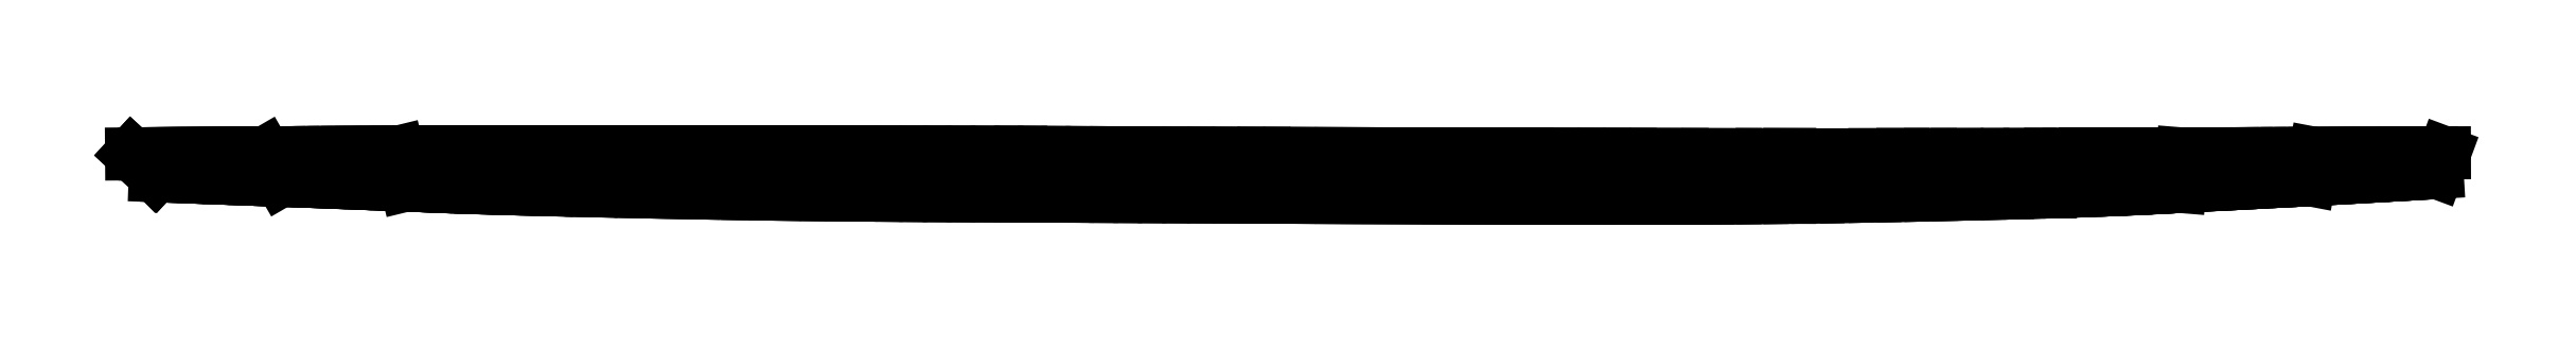
<metadata>
{"format":"dxf","ext":"dxf","renderer":"ezdxf+matplotlib","layout":"modelspace","background":"white","min_lineweight":24,"dpi":150}
</metadata>
<code>
0
SECTION
2
ENTITIES
0
LINE
8
0
10
 0
20
 0
11
-2.673
21
 2.463
0
LINE
8
0
10
 14.24
20
-0.5256
11
 12.45
21
 2.576
0
LINE
8
0
10
 28.42
20
-1.063
11
 27.52
21
 2.662
0
LINE
8
0
10
 42.21
20
-1.528
11
 42.21
21
 2.699
0
LINE
8
0
10
 70.13
20
-2.091
11
 70.14
21
 2.699
0
LINE
8
0
10
 97.97
20
-2.302
11
 97.98
21
 2.636
0
LINE
8
0
10
 125.5
20
-2.433
11
 125.5
21
 2.516
0
LINE
8
0
10
 155.3
20
-2.549
11
 155.3
21
 2.433
0
LINE
8
0
10
 185
20
-2.455
11
 185.1
21
 2.392
0
LINE
8
0
10
 214.5
20
-1.832
11
 214.6
21
 2.407
0
LINE
8
0
10
 229.2
20
-1.22
11
 229.5
21
 2.452
0
LINE
8
0
10
 243.9
20
-0.458
11
 244.5
21
 2.512
0
LINE
8
0
10
 0
20
 0
11
-2.673
21
 2.463
0
LINE
8
0
10
-2.673
20
 2.463
11
-2.673
21
 2.463
0
LINE
8
0
10
-2.673
20
 2.463
11
-1.19
21
 2.474
0
LINE
8
0
10
-1.19
20
 2.474
11
 0.2966
21
 2.489
0
LINE
8
0
10
 0.2966
20
 2.489
11
 1.787
21
 2.497
0
LINE
8
0
10
 1.787
20
 2.497
11
 3.281
21
 2.508
0
LINE
8
0
10
 3.281
20
 2.508
11
 4.783
21
 2.523
0
LINE
8
0
10
 4.783
20
 2.523
11
 6.293
21
 2.534
0
LINE
8
0
10
 6.293
20
 2.534
11
 7.813
21
 2.546
0
LINE
8
0
10
 7.813
20
 2.546
11
 9.341
21
 2.557
0
LINE
8
0
10
 9.341
20
 2.557
11
 10.88
21
 2.568
0
LINE
8
0
10
 10.88
20
 2.568
11
 12.44
21
 2.576
0
LINE
8
0
10
 12.44
20
 2.576
11
 12.44
21
 2.576
0
LINE
8
0
10
 12.44
20
 2.576
11
 12.44
21
 2.576
0
LINE
8
0
10
 12.44
20
 2.576
11
 14.02
21
 2.587
0
LINE
8
0
10
 14.02
20
 2.587
11
 15.6
21
 2.598
0
LINE
8
0
10
 15.6
20
 2.598
11
 17.18
21
 2.606
0
LINE
8
0
10
 17.18
20
 2.606
11
 18.75
21
 2.617
0
LINE
8
0
10
 18.75
20
 2.617
11
 20.3
21
 2.624
0
LINE
8
0
10
 20.3
20
 2.624
11
 21.83
21
 2.632
0
LINE
8
0
10
 21.83
20
 2.632
11
 23.32
21
 2.639
0
LINE
8
0
10
 23.32
20
 2.639
11
 24.77
21
 2.647
0
LINE
8
0
10
 24.77
20
 2.647
11
 26.17
21
 2.654
0
LINE
8
0
10
 26.17
20
 2.654
11
 27.52
21
 2.662
0
LINE
8
0
10
 27.52
20
 2.662
11
 27.52
21
 2.662
0
LINE
8
0
10
 27.52
20
 2.662
11
 27.52
21
 2.662
0
LINE
8
0
10
 27.52
20
 2.662
11
 28.8
21
 2.666
0
LINE
8
0
10
 28.8
20
 2.666
11
 30.04
21
 2.673
0
LINE
8
0
10
 30.04
20
 2.673
11
 31.27
21
 2.677
0
LINE
8
0
10
 31.27
20
 2.677
11
 32.54
21
 2.681
0
LINE
8
0
10
 32.54
20
 2.681
11
 33.85
21
 2.684
0
LINE
8
0
10
 33.85
20
 2.684
11
 35.24
21
 2.688
0
LINE
8
0
10
 35.24
20
 2.688
11
 36.74
21
 2.692
0
LINE
8
0
10
 36.74
20
 2.692
11
 38.38
21
 2.696
0
LINE
8
0
10
 38.38
20
 2.696
11
 40.2
21
 2.696
0
LINE
8
0
10
 40.2
20
 2.696
11
 42.2
21
 2.699
0
LINE
8
0
10
 42.2
20
 2.699
11
 42.2
21
 2.699
0
LINE
8
0
10
 42.2
20
 2.699
11
 42.2
21
 2.699
0
LINE
8
0
10
 42.2
20
 2.699
11
 44.44
21
 2.703
0
LINE
8
0
10
 44.44
20
 2.703
11
 46.88
21
 2.703
0
LINE
8
0
10
 46.88
20
 2.703
11
 49.48
21
 2.703
0
LINE
8
0
10
 49.48
20
 2.703
11
 52.24
21
 2.707
0
LINE
8
0
10
 52.24
20
 2.707
11
 55.1
21
 2.711
0
LINE
8
0
10
 55.1
20
 2.711
11
 58.06
21
 2.711
0
LINE
8
0
10
 58.06
20
 2.711
11
 61.06
21
 2.711
0
LINE
8
0
10
 61.06
20
 2.711
11
 64.1
21
 2.707
0
LINE
8
0
10
 64.1
20
 2.707
11
 67.13
21
 2.703
0
LINE
8
0
10
 67.13
20
 2.703
11
 70.14
21
 2.699
0
LINE
8
0
10
 70.14
20
 2.699
11
 70.14
21
 2.699
0
LINE
8
0
10
 70.14
20
 2.699
11
 70.14
21
 2.699
0
LINE
8
0
10
 70.14
20
 2.699
11
 73.09
21
 2.699
0
LINE
8
0
10
 73.09
20
 2.699
11
 75.99
21
 2.692
0
LINE
8
0
10
 75.99
20
 2.692
11
 78.84
21
 2.688
0
LINE
8
0
10
 78.84
20
 2.688
11
 81.65
21
 2.684
0
LINE
8
0
10
 81.65
20
 2.684
11
 84.43
21
 2.677
0
LINE
8
0
10
 84.43
20
 2.677
11
 87.18
21
 2.673
0
LINE
8
0
10
 87.18
20
 2.673
11
 89.89
21
 2.666
0
LINE
8
0
10
 89.89
20
 2.666
11
 92.6
21
 2.654
0
LINE
8
0
10
 92.6
20
 2.654
11
 95.3
21
 2.647
0
LINE
8
0
10
 95.3
20
 2.647
11
 97.98
21
 2.636
0
LINE
8
0
10
 97.98
20
 2.636
11
 97.98
21
 2.636
0
LINE
8
0
10
 97.98
20
 2.636
11
 97.98
21
 2.636
0
LINE
8
0
10
 97.98
20
 2.636
11
 100.7
21
 2.624
0
LINE
8
0
10
 100.7
20
 2.624
11
 103.4
21
 2.609
0
LINE
8
0
10
 103.4
20
 2.609
11
 106.1
21
 2.602
0
LINE
8
0
10
 106.1
20
 2.602
11
 108.8
21
 2.591
0
LINE
8
0
10
 108.8
20
 2.591
11
 111.5
21
 2.576
0
LINE
8
0
10
 111.5
20
 2.576
11
 114.2
21
 2.564
0
LINE
8
0
10
 114.2
20
 2.564
11
 117
21
 2.553
0
LINE
8
0
10
 117
20
 2.553
11
 119.8
21
 2.542
0
LINE
8
0
10
 119.8
20
 2.542
11
 122.6
21
 2.527
0
LINE
8
0
10
 122.6
20
 2.527
11
 125.5
21
 2.519
0
LINE
8
0
10
 125.5
20
 2.519
11
 125.5
21
 2.519
0
LINE
8
0
10
 125.5
20
 2.519
11
 125.5
21
 2.519
0
LINE
8
0
10
 125.5
20
 2.519
11
 128.4
21
 2.508
0
LINE
8
0
10
 128.4
20
 2.508
11
 131.4
21
 2.497
0
LINE
8
0
10
 131.4
20
 2.497
11
 134.3
21
 2.489
0
LINE
8
0
10
 134.3
20
 2.489
11
 137.3
21
 2.478
0
LINE
8
0
10
 137.3
20
 2.478
11
 140.3
21
 2.47
0
LINE
8
0
10
 140.3
20
 2.47
11
 143.3
21
 2.459
0
LINE
8
0
10
 143.3
20
 2.459
11
 146.3
21
 2.455
0
LINE
8
0
10
 146.3
20
 2.455
11
 149.3
21
 2.448
0
LINE
8
0
10
 149.3
20
 2.448
11
 152.3
21
 2.44
0
LINE
8
0
10
 152.3
20
 2.44
11
 155.3
21
 2.437
0
LINE
8
0
10
 155.3
20
 2.437
11
 155.3
21
 2.437
0
LINE
8
0
10
 155.3
20
 2.437
11
 155.3
21
 2.437
0
LINE
8
0
10
 155.3
20
 2.437
11
 158.2
21
 2.429
0
LINE
8
0
10
 158.2
20
 2.429
11
 161.2
21
 2.422
0
LINE
8
0
10
 161.2
20
 2.422
11
 164.1
21
 2.418
0
LINE
8
0
10
 164.1
20
 2.418
11
 167
21
 2.41
0
LINE
8
0
10
 167
20
 2.41
11
 169.9
21
 2.407
0
LINE
8
0
10
 169.9
20
 2.407
11
 172.9
21
 2.403
0
LINE
8
0
10
 172.9
20
 2.403
11
 175.8
21
 2.403
0
LINE
8
0
10
 175.8
20
 2.403
11
 178.9
21
 2.395
0
LINE
8
0
10
 178.9
20
 2.395
11
 181.9
21
 2.395
0
LINE
8
0
10
 181.9
20
 2.395
11
 185.1
21
 2.392
0
LINE
8
0
10
 185.1
20
 2.392
11
 185.1
21
 2.392
0
LINE
8
0
10
 185.1
20
 2.392
11
 185.1
21
 2.392
0
LINE
8
0
10
 185.1
20
 2.392
11
 188.2
21
 2.392
0
LINE
8
0
10
 188.2
20
 2.392
11
 191.4
21
 2.392
0
LINE
8
0
10
 191.4
20
 2.392
11
 194.7
21
 2.392
0
LINE
8
0
10
 194.7
20
 2.392
11
 197.9
21
 2.395
0
LINE
8
0
10
 197.9
20
 2.395
11
 201
21
 2.392
0
LINE
8
0
10
 201
20
 2.392
11
 204
21
 2.395
0
LINE
8
0
10
 204
20
 2.395
11
 206.9
21
 2.399
0
LINE
8
0
10
 206.9
20
 2.399
11
 209.7
21
 2.399
0
LINE
8
0
10
 209.7
20
 2.399
11
 212.2
21
 2.403
0
LINE
8
0
10
 212.2
20
 2.403
11
 214.6
21
 2.407
0
LINE
8
0
10
 214.6
20
 2.407
11
 214.6
21
 2.407
0
LINE
8
0
10
 214.6
20
 2.407
11
 214.6
21
 2.407
0
LINE
8
0
10
 214.6
20
 2.407
11
 216.7
21
 2.407
0
LINE
8
0
10
 216.7
20
 2.407
11
 218.6
21
 2.414
0
LINE
8
0
10
 218.6
20
 2.414
11
 220.2
21
 2.414
0
LINE
8
0
10
 220.2
20
 2.414
11
 221.8
21
 2.418
0
LINE
8
0
10
 221.8
20
 2.418
11
 223.2
21
 2.425
0
LINE
8
0
10
 223.2
20
 2.425
11
 224.5
21
 2.429
0
LINE
8
0
10
 224.5
20
 2.429
11
 225.8
21
 2.437
0
LINE
8
0
10
 225.8
20
 2.437
11
 227
21
 2.44
0
LINE
8
0
10
 227
20
 2.44
11
 228.2
21
 2.444
0
LINE
8
0
10
 228.2
20
 2.444
11
 229.5
21
 2.452
0
LINE
8
0
10
 229.5
20
 2.452
11
 229.5
21
 2.452
0
LINE
8
0
10
 229.5
20
 2.452
11
 229.5
21
 2.452
0
LINE
8
0
10
 229.5
20
 2.452
11
 230.9
21
 2.455
0
LINE
8
0
10
 230.9
20
 2.455
11
 232.2
21
 2.463
0
LINE
8
0
10
 232.2
20
 2.463
11
 233.7
21
 2.467
0
LINE
8
0
10
 233.7
20
 2.467
11
 235.2
21
 2.474
0
LINE
8
0
10
 235.2
20
 2.474
11
 236.7
21
 2.482
0
LINE
8
0
10
 236.7
20
 2.482
11
 238.3
21
 2.485
0
LINE
8
0
10
 238.3
20
 2.485
11
 239.8
21
 2.493
0
LINE
8
0
10
 239.8
20
 2.493
11
 241.4
21
 2.5
0
LINE
8
0
10
 241.4
20
 2.5
11
 242.9
21
 2.504
0
LINE
8
0
10
 242.9
20
 2.504
11
 244.5
21
 2.512
0
LINE
8
0
10
 244.5
20
 2.512
11
 244.5
21
 2.512
0
LINE
8
0
10
 244.5
20
 2.512
11
 244.5
21
 2.512
0
LINE
8
0
10
 244.5
20
 2.512
11
 246
21
 2.519
0
LINE
8
0
10
 246
20
 2.519
11
 247.5
21
 2.527
0
LINE
8
0
10
 247.5
20
 2.527
11
 249
21
 2.534
0
LINE
8
0
10
 249
20
 2.534
11
 250.5
21
 2.542
0
LINE
8
0
10
 250.5
20
 2.542
11
 252
21
 2.546
0
LINE
8
0
10
 252
20
 2.546
11
 253.4
21
 2.557
0
LINE
8
0
10
 253.4
20
 2.557
11
 254.9
21
 2.564
0
LINE
8
0
10
 254.9
20
 2.564
11
 256.3
21
 2.568
0
LINE
8
0
10
 256.3
20
 2.568
11
 257.7
21
 2.579
0
LINE
8
0
10
 257.7
20
 2.579
11
 259.2
21
 2.583
0
LINE
8
0
10
 259.2
20
 2.583
11
 259.2
21
 2.583
0
LINE
8
0
10
 259.2
20
 2.583
11
 258.4
21
 0.3604
0
LINE
8
0
10
 258.4
20
 0.3604
11
 258.4
21
 0.3604
0
LINE
8
0
10
 258.4
20
 0.3604
11
 256.9
21
 0.2778
0
LINE
8
0
10
 256.9
20
 0.2778
11
 255.5
21
 0.1952
0
LINE
8
0
10
 255.5
20
 0.1952
11
 254.1
21
 0.1164
0
LINE
8
0
10
 254.1
20
 0.1164
11
 252.7
21
 0.03379
0
LINE
8
0
10
 252.7
20
 0.03379
11
 251.3
21
-0.04881
0
LINE
8
0
10
 251.3
20
-0.04881
11
 249.8
21
-0.1314
0
LINE
8
0
10
 249.8
20
-0.1314
11
 248.4
21
-0.2103
0
LINE
8
0
10
 248.4
20
-0.2103
11
 246.9
21
-0.2929
0
LINE
8
0
10
 246.9
20
-0.2929
11
 245.4
21
-0.3717
0
LINE
8
0
10
 245.4
20
-0.3717
11
 243.9
21
-0.458
0
LINE
8
0
10
 243.9
20
-0.458
11
 243.9
21
-0.458
0
LINE
8
0
10
 243.9
20
-0.458
11
 243.9
21
-0.458
0
LINE
8
0
10
 243.9
20
-0.458
11
 242.4
21
-0.5369
0
LINE
8
0
10
 242.4
20
-0.5369
11
 240.9
21
-0.6157
0
LINE
8
0
10
 240.9
20
-0.6157
11
 239.3
21
-0.6983
0
LINE
8
0
10
 239.3
20
-0.6983
11
 237.8
21
-0.7772
0
LINE
8
0
10
 237.8
20
-0.7772
11
 236.3
21
-0.8598
0
LINE
8
0
10
 236.3
20
-0.8598
11
 234.8
21
-0.9349
0
LINE
8
0
10
 234.8
20
-0.9349
11
 233.3
21
-1.01
0
LINE
8
0
10
 233.3
20
-1.01
11
 231.9
21
-1.081
0
LINE
8
0
10
 231.9
20
-1.081
11
 230.5
21
-1.149
0
LINE
8
0
10
 230.5
20
-1.149
11
 229.2
21
-1.22
0
LINE
8
0
10
 229.2
20
-1.22
11
 229.2
21
-1.22
0
LINE
8
0
10
 229.2
20
-1.22
11
 229.2
21
-1.22
0
LINE
8
0
10
 229.2
20
-1.22
11
 228
21
-1.284
0
LINE
8
0
10
 228
20
-1.284
11
 226.8
21
-1.348
0
LINE
8
0
10
 226.8
20
-1.348
11
 225.6
21
-1.408
0
LINE
8
0
10
 225.6
20
-1.408
11
 224.3
21
-1.468
0
LINE
8
0
10
 224.3
20
-1.468
11
 223.1
21
-1.524
0
LINE
8
0
10
 223.1
20
-1.524
11
 221.7
21
-1.584
0
LINE
8
0
10
 221.7
20
-1.584
11
 220.2
21
-1.644
0
LINE
8
0
10
 220.2
20
-1.644
11
 218.5
21
-1.701
0
LINE
8
0
10
 218.5
20
-1.701
11
 216.6
21
-1.768
0
LINE
8
0
10
 216.6
20
-1.768
11
 214.5
21
-1.832
0
LINE
8
0
10
 214.5
20
-1.832
11
 214.5
21
-1.832
0
LINE
8
0
10
 214.5
20
-1.832
11
 214.5
21
-1.832
0
LINE
8
0
10
 214.5
20
-1.832
11
 212.2
21
-1.9
0
LINE
8
0
10
 212.2
20
-1.9
11
 209.7
21
-1.971
0
LINE
8
0
10
 209.7
20
-1.971
11
 206.9
21
-2.039
0
LINE
8
0
10
 206.9
20
-2.039
11
 204
21
-2.106
0
LINE
8
0
10
 204
20
-2.106
11
 201
21
-2.178
0
LINE
8
0
10
 201
20
-2.178
11
 197.9
21
-2.241
0
LINE
8
0
10
 197.9
20
-2.241
11
 194.7
21
-2.302
0
LINE
8
0
10
 194.7
20
-2.302
11
 191.4
21
-2.362
0
LINE
8
0
10
 191.4
20
-2.362
11
 188.2
21
-2.414
0
LINE
8
0
10
 188.2
20
-2.414
11
 185
21
-2.455
0
LINE
8
0
10
 185
20
-2.455
11
 185
21
-2.455
0
LINE
8
0
10
 185
20
-2.455
11
 185
21
-2.455
0
LINE
8
0
10
 185
20
-2.455
11
 181.9
21
-2.489
0
LINE
8
0
10
 181.9
20
-2.489
11
 178.8
21
-2.516
0
LINE
8
0
10
 178.8
20
-2.516
11
 175.8
21
-2.538
0
LINE
8
0
10
 175.8
20
-2.538
11
 172.9
21
-2.549
0
LINE
8
0
10
 172.9
20
-2.549
11
 169.9
21
-2.557
0
LINE
8
0
10
 169.9
20
-2.557
11
 167
21
-2.564
0
LINE
8
0
10
 167
20
-2.564
11
 164.1
21
-2.564
0
LINE
8
0
10
 164.1
20
-2.564
11
 161.1
21
-2.561
0
LINE
8
0
10
 161.1
20
-2.561
11
 158.2
21
-2.553
0
LINE
8
0
10
 158.2
20
-2.553
11
 155.3
21
-2.549
0
LINE
8
0
10
 155.3
20
-2.549
11
 155.3
21
-2.549
0
LINE
8
0
10
 155.3
20
-2.549
11
 155.3
21
-2.549
0
LINE
8
0
10
 155.3
20
-2.549
11
 152.3
21
-2.542
0
LINE
8
0
10
 152.3
20
-2.542
11
 149.3
21
-2.531
0
LINE
8
0
10
 149.3
20
-2.531
11
 146.3
21
-2.523
0
LINE
8
0
10
 146.3
20
-2.523
11
 143.3
21
-2.508
0
LINE
8
0
10
 143.3
20
-2.508
11
 140.3
21
-2.497
0
LINE
8
0
10
 140.3
20
-2.497
11
 137.3
21
-2.485
0
LINE
8
0
10
 137.3
20
-2.485
11
 134.3
21
-2.474
0
LINE
8
0
10
 134.3
20
-2.474
11
 131.4
21
-2.459
0
LINE
8
0
10
 131.4
20
-2.459
11
 128.4
21
-2.448
0
LINE
8
0
10
 128.4
20
-2.448
11
 125.5
21
-2.433
0
LINE
8
0
10
 125.5
20
-2.433
11
 125.5
21
-2.433
0
LINE
8
0
10
 125.5
20
-2.433
11
 125.5
21
-2.433
0
LINE
8
0
10
 125.5
20
-2.433
11
 122.6
21
-2.418
0
LINE
8
0
10
 122.6
20
-2.418
11
 119.8
21
-2.407
0
LINE
8
0
10
 119.8
20
-2.407
11
 117
21
-2.392
0
LINE
8
0
10
 117
20
-2.392
11
 114.2
21
-2.38
0
LINE
8
0
10
 114.2
20
-2.38
11
 111.5
21
-2.365
0
LINE
8
0
10
 111.5
20
-2.365
11
 108.8
21
-2.354
0
LINE
8
0
10
 108.8
20
-2.354
11
 106
21
-2.339
0
LINE
8
0
10
 106
20
-2.339
11
 103.3
21
-2.328
0
LINE
8
0
10
 103.3
20
-2.328
11
 100.7
21
-2.317
0
LINE
8
0
10
 100.7
20
-2.317
11
 97.97
21
-2.302
0
LINE
8
0
10
 97.97
20
-2.302
11
 97.97
21
-2.302
0
LINE
8
0
10
 97.97
20
-2.302
11
 97.97
21
-2.302
0
LINE
8
0
10
 97.97
20
-2.302
11
 95.29
21
-2.29
0
LINE
8
0
10
 95.29
20
-2.29
11
 92.6
21
-2.279
0
LINE
8
0
10
 92.6
20
-2.279
11
 89.9
21
-2.268
0
LINE
8
0
10
 89.9
20
-2.268
11
 87.18
21
-2.249
0
LINE
8
0
10
 87.18
20
-2.249
11
 84.44
21
-2.234
0
LINE
8
0
10
 84.44
20
-2.234
11
 81.66
21
-2.211
0
LINE
8
0
10
 81.66
20
-2.211
11
 78.85
21
-2.189
0
LINE
8
0
10
 78.85
20
-2.189
11
 76
21
-2.163
0
LINE
8
0
10
 76
20
-2.163
11
 73.1
21
-2.129
0
LINE
8
0
10
 73.1
20
-2.129
11
 70.13
21
-2.091
0
LINE
8
0
10
 70.13
20
-2.091
11
 70.13
21
-2.091
0
LINE
8
0
10
 70.13
20
-2.091
11
 70.13
21
-2.091
0
LINE
8
0
10
 70.13
20
-2.091
11
 67.12
21
-2.046
0
LINE
8
0
10
 67.12
20
-2.046
11
 64.07
21
-1.997
0
LINE
8
0
10
 64.07
20
-1.997
11
 61.01
21
-1.941
0
LINE
8
0
10
 61.01
20
-1.941
11
 57.99
21
-1.885
0
LINE
8
0
10
 57.99
20
-1.885
11
 55.03
21
-1.825
0
LINE
8
0
10
 55.03
20
-1.825
11
 52.16
21
-1.761
0
LINE
8
0
10
 52.16
20
-1.761
11
 49.41
21
-1.705
0
LINE
8
0
10
 49.41
20
-1.705
11
 46.82
21
-1.641
0
LINE
8
0
10
 46.82
20
-1.641
11
 44.4
21
-1.584
0
LINE
8
0
10
 44.4
20
-1.584
11
 42.21
21
-1.528
0
LINE
8
0
10
 42.21
20
-1.528
11
 42.21
21
-1.528
0
LINE
8
0
10
 42.21
20
-1.528
11
 42.21
21
-1.528
0
LINE
8
0
10
 42.21
20
-1.528
11
 40.25
21
-1.472
0
LINE
8
0
10
 40.25
20
-1.472
11
 38.5
21
-1.423
0
LINE
8
0
10
 38.5
20
-1.423
11
 36.94
21
-1.374
0
LINE
8
0
10
 36.94
20
-1.374
11
 35.52
21
-1.329
0
LINE
8
0
10
 35.52
20
-1.329
11
 34.23
21
-1.288
0
LINE
8
0
10
 34.23
20
-1.288
11
 33.02
21
-1.243
0
LINE
8
0
10
 33.02
20
-1.243
11
 31.86
21
-1.198
0
LINE
8
0
10
 31.86
20
-1.198
11
 30.73
21
-1.156
0
LINE
8
0
10
 30.73
20
-1.156
11
 29.6
21
-1.108
0
LINE
8
0
10
 29.6
20
-1.108
11
 28.42
21
-1.063
0
LINE
8
0
10
 28.42
20
-1.063
11
 28.42
21
-1.063
0
LINE
8
0
10
 28.42
20
-1.063
11
 28.42
21
-1.063
0
LINE
8
0
10
 28.42
20
-1.063
11
 27.18
21
-1.014
0
LINE
8
0
10
 27.18
20
-1.014
11
 25.88
21
-0.9649
0
LINE
8
0
10
 25.88
20
-0.9649
11
 24.52
21
-0.9086
0
LINE
8
0
10
 24.52
20
-0.9086
11
 23.11
21
-0.8598
0
LINE
8
0
10
 23.11
20
-0.8598
11
 21.67
21
-0.8035
0
LINE
8
0
10
 21.67
20
-0.8035
11
 20.21
21
-0.7434
0
LINE
8
0
10
 20.21
20
-0.7434
11
 18.72
21
-0.6908
0
LINE
8
0
10
 18.72
20
-0.6908
11
 17.22
21
-0.6345
0
LINE
8
0
10
 17.22
20
-0.6345
11
 15.73
21
-0.5782
0
LINE
8
0
10
 15.73
20
-0.5782
11
 14.24
21
-0.5256
0
LINE
8
0
10
 14.24
20
-0.5256
11
 14.24
21
-0.5256
0
LINE
8
0
10
 14.24
20
-0.5256
11
 14.24
21
-0.5256
0
LINE
8
0
10
 14.24
20
-0.5256
11
 12.77
21
-0.4693
0
LINE
8
0
10
 12.77
20
-0.4693
11
 11.31
21
-0.4167
0
LINE
8
0
10
 11.31
20
-0.4167
11
 9.863
21
-0.3604
0
LINE
8
0
10
 9.863
20
-0.3604
11
 8.436
21
-0.3116
0
LINE
8
0
10
 8.436
20
-0.3116
11
 7.013
21
-0.2591
0
LINE
8
0
10
 7.013
20
-0.2591
11
 5.602
21
-0.2065
0
LINE
8
0
10
 5.602
20
-0.2065
11
 4.194
21
-0.1539
0
LINE
8
0
10
 4.194
20
-0.1539
11
 2.793
21
-0.1051
0
LINE
8
0
10
 2.793
20
-0.1051
11
 1.397
21
-0.05256
0
LINE
8
0
10
 1.397
20
-0.05256
11
 0.003754
21
-0.003754
0
LINE
8
0
10
 0.003754
20
-0.003754
11
 0
21
 0
0
ENDSEC
0
EOF

</code>
